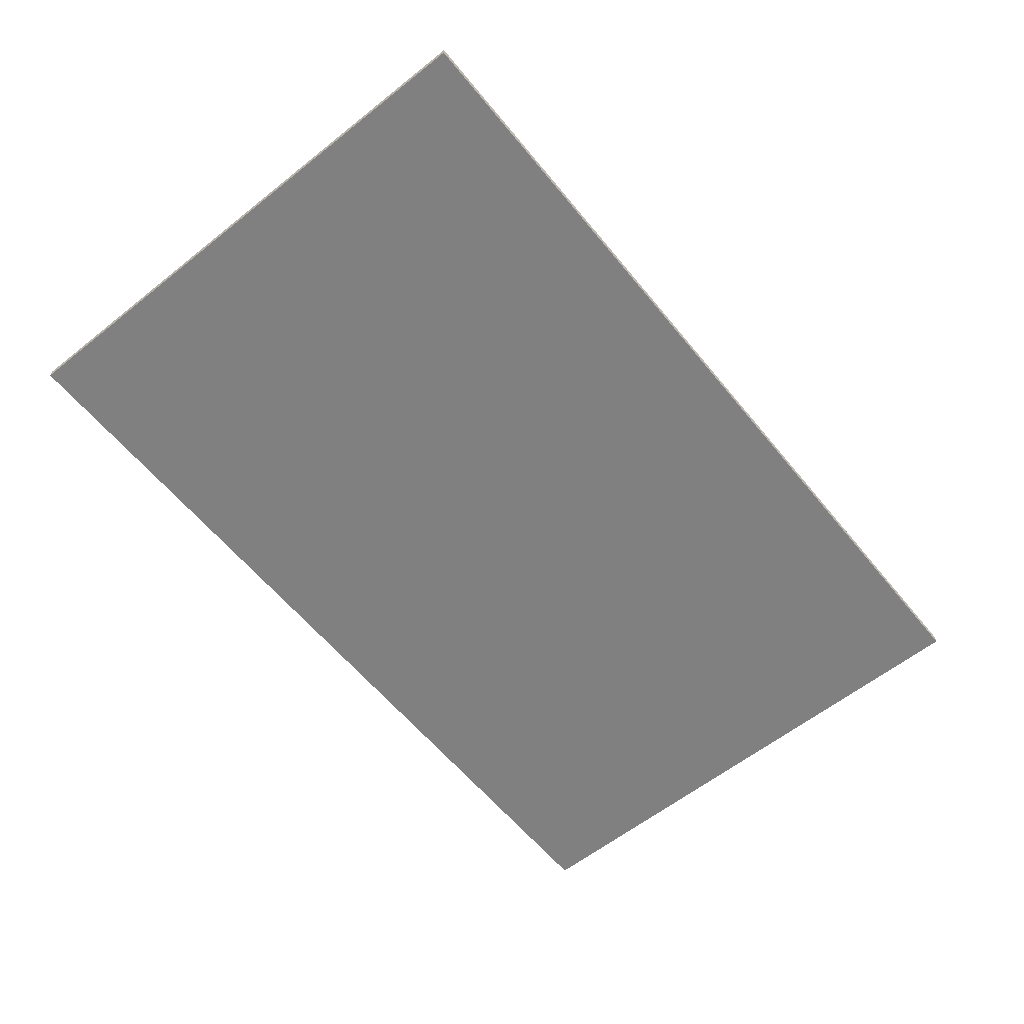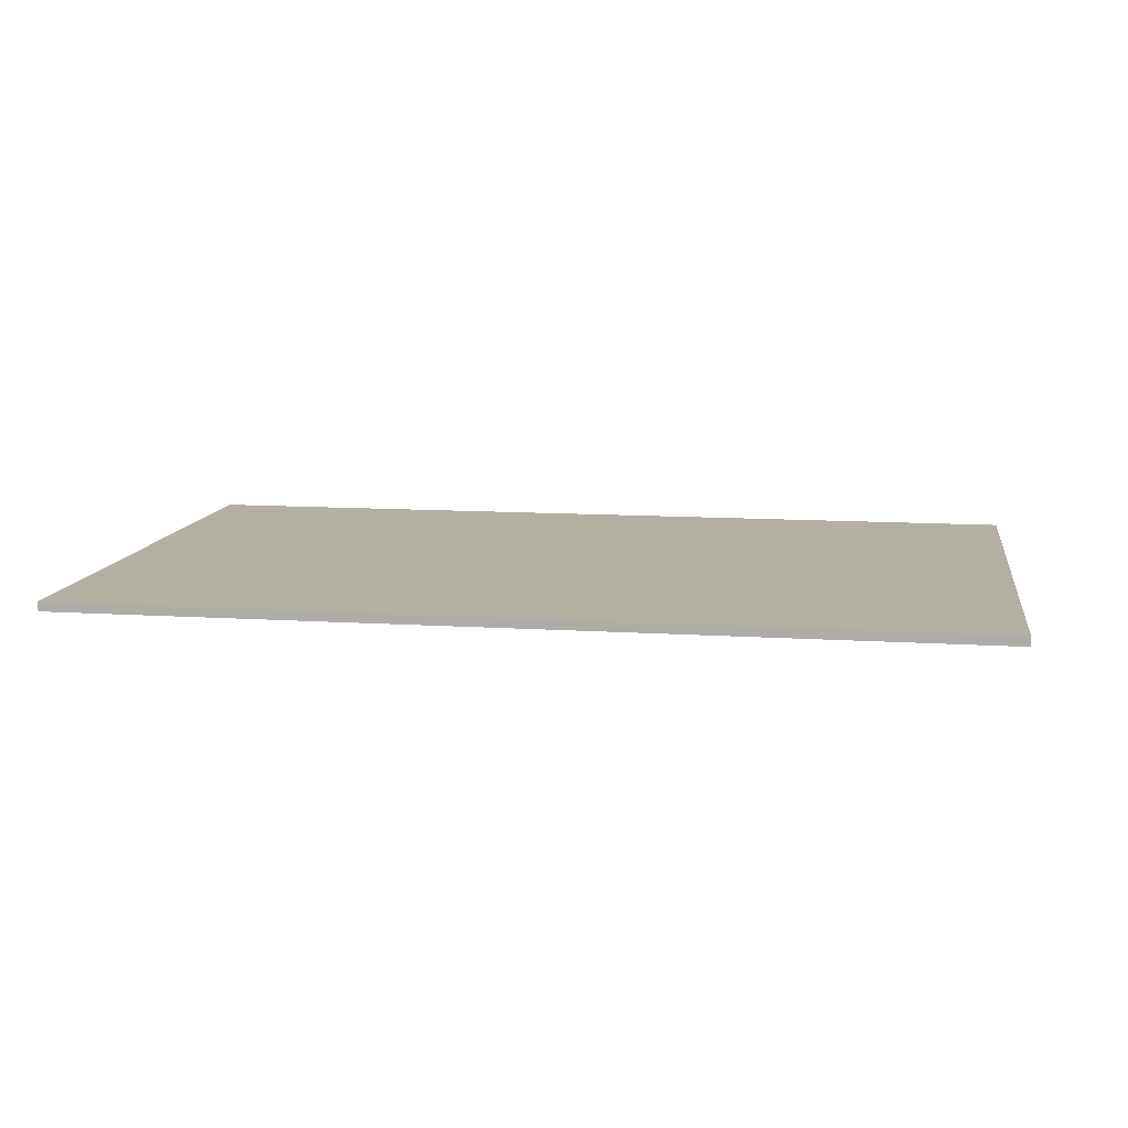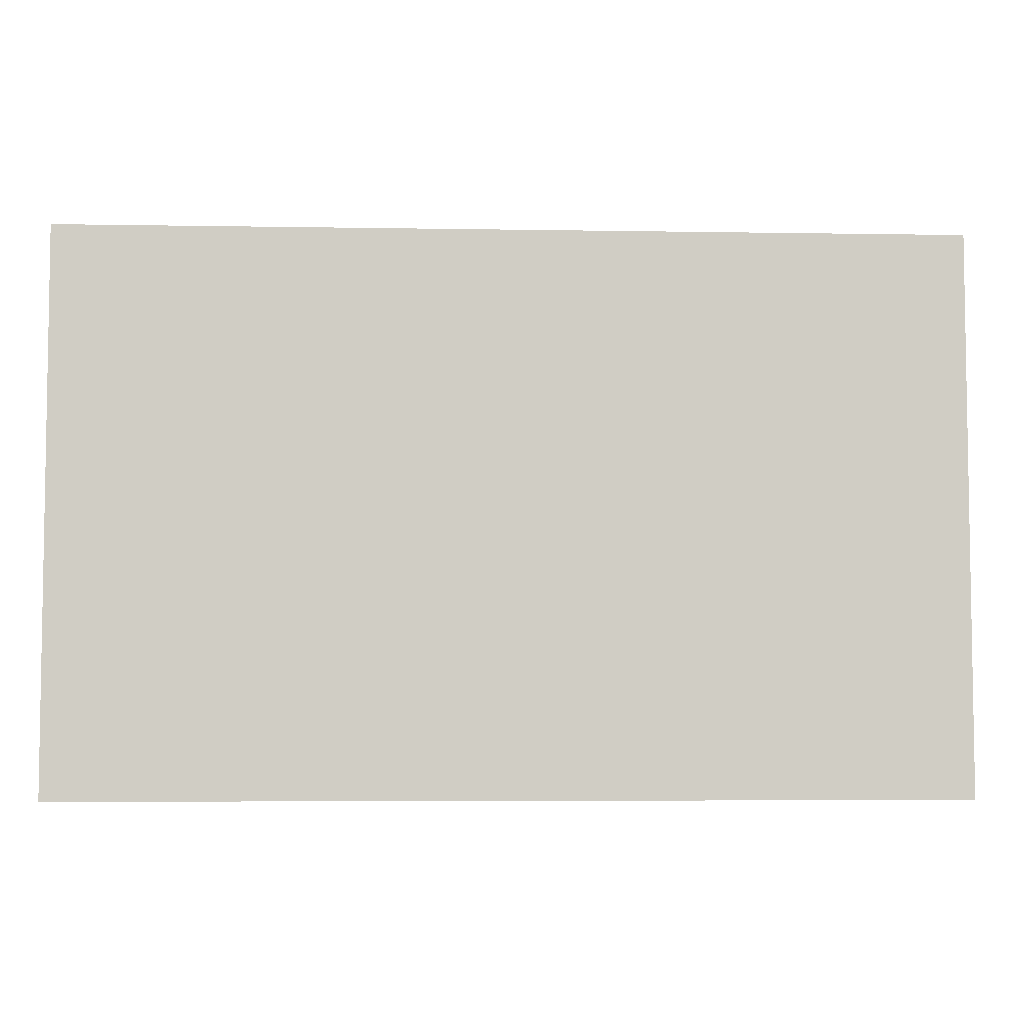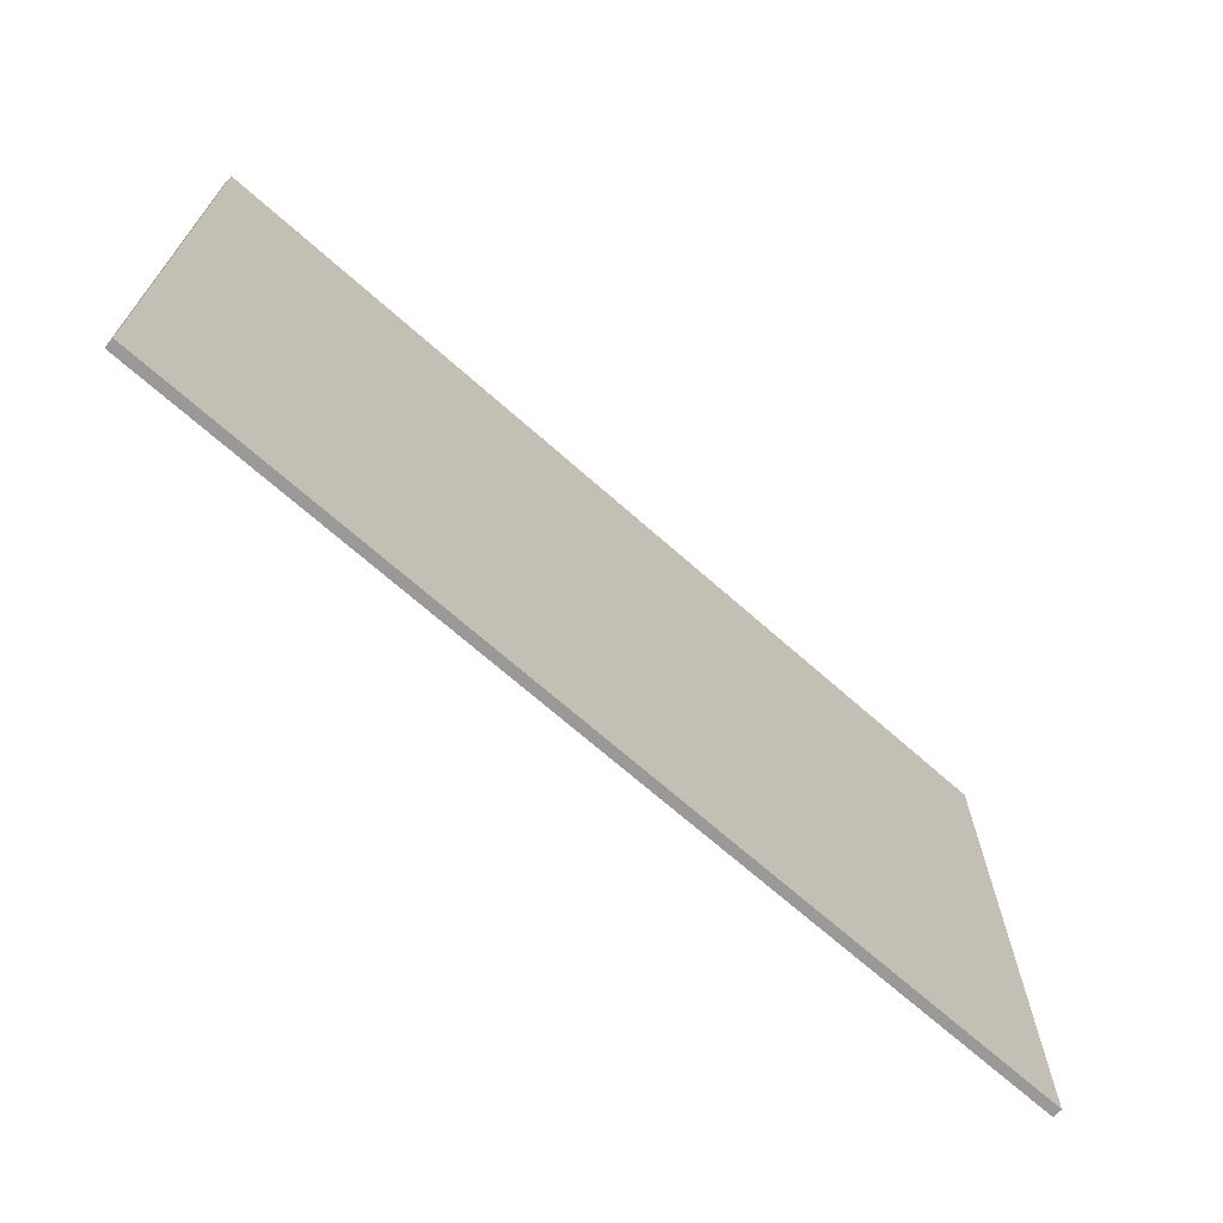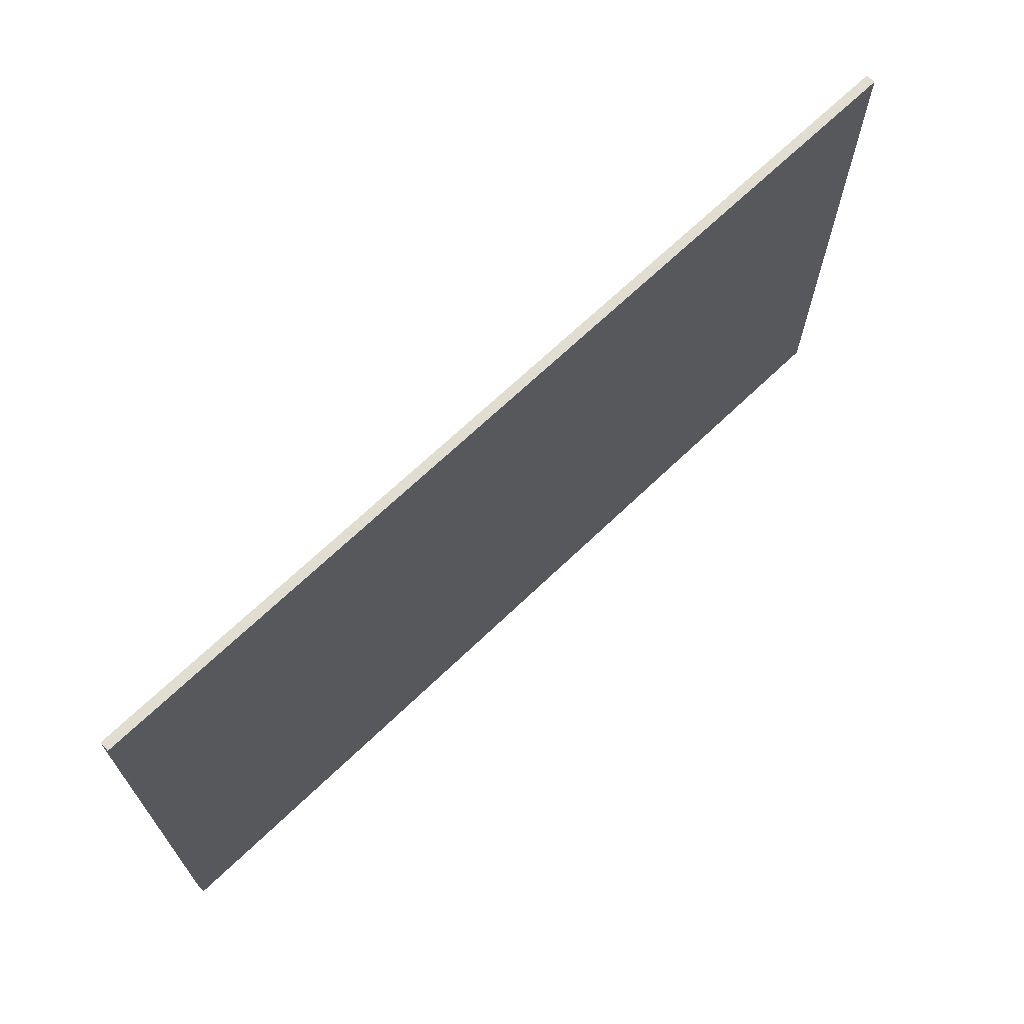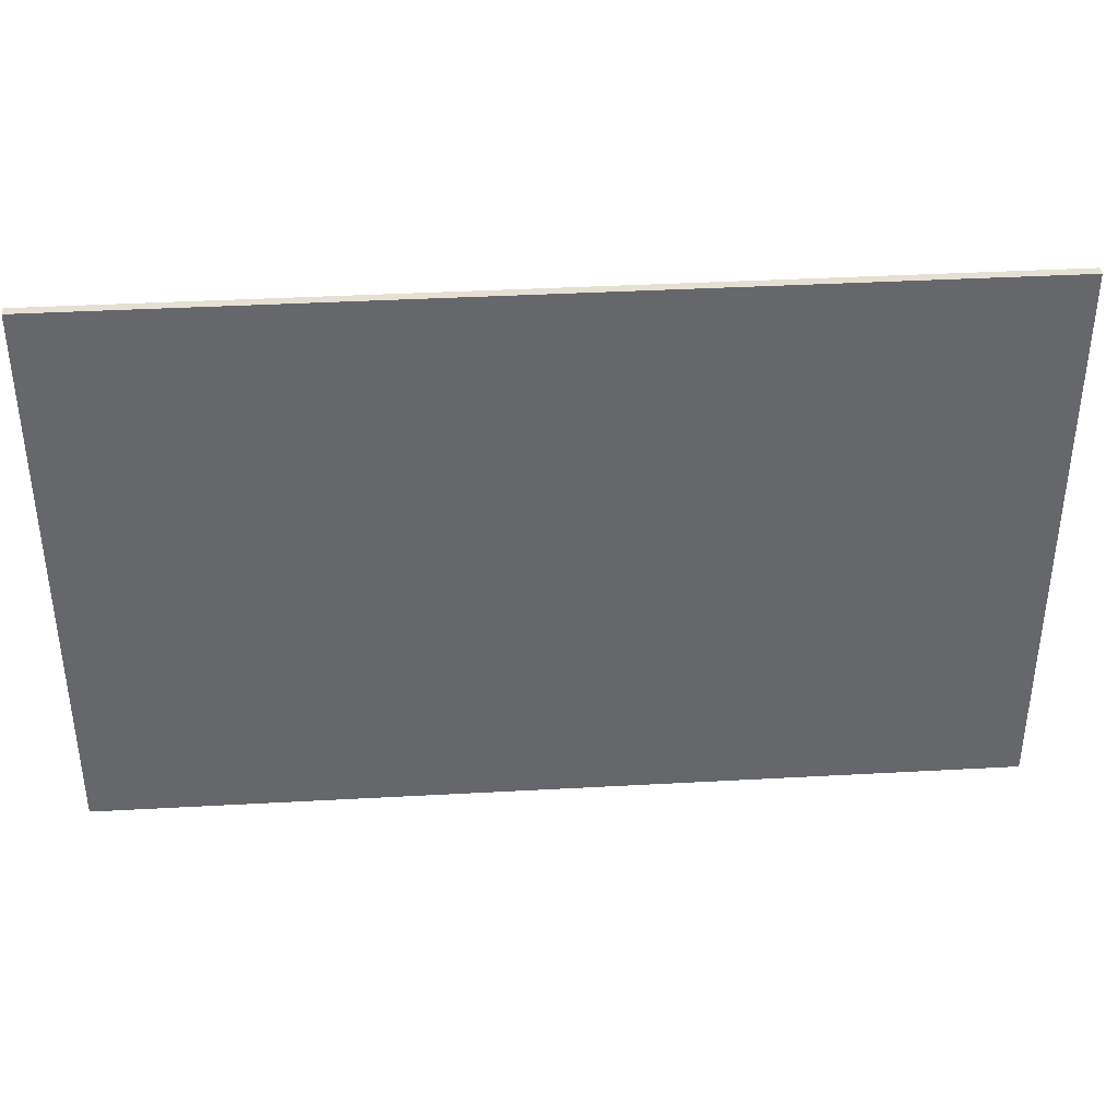
<metadata>
{"format":"obj","ext":"obj","renderer":"f3d","projection":"perspective","resolution":1024,"background":"white","views":[{"elev":-60.1,"azim":129.1,"up":"+Y"},{"elev":11.1,"azim":9.0,"up":"+Y"},{"elev":-5.5,"azim":177.0,"up":"+Z"},{"elev":-69.1,"azim":-41.6,"up":"+Z"},{"elev":68.4,"azim":-43.8,"up":"+Z"},{"elev":38.2,"azim":176.0,"up":"+Z"}]}
</metadata>
<code>
v -13.41 0.1388 8.308
v -13.41 -0.1388 8.308
v 13.41 -0.1388 8.308
v 13.41 0.1388 8.308
v -13.41 0.1388 -8.308
v 13.41 0.1388 -8.308
v -13.41 -0.1388 -8.308
v 13.41 -0.1388 -8.308
g g pCube1_pCube1
f 1 2 3
f 3 4 1
f 5 1 4
f 4 6 5
f 7 5 6
f 6 8 7
f 2 7 8
f 8 3 2
f 4 3 8
f 8 6 4
f 5 7 2
f 2 1 5

</code>
